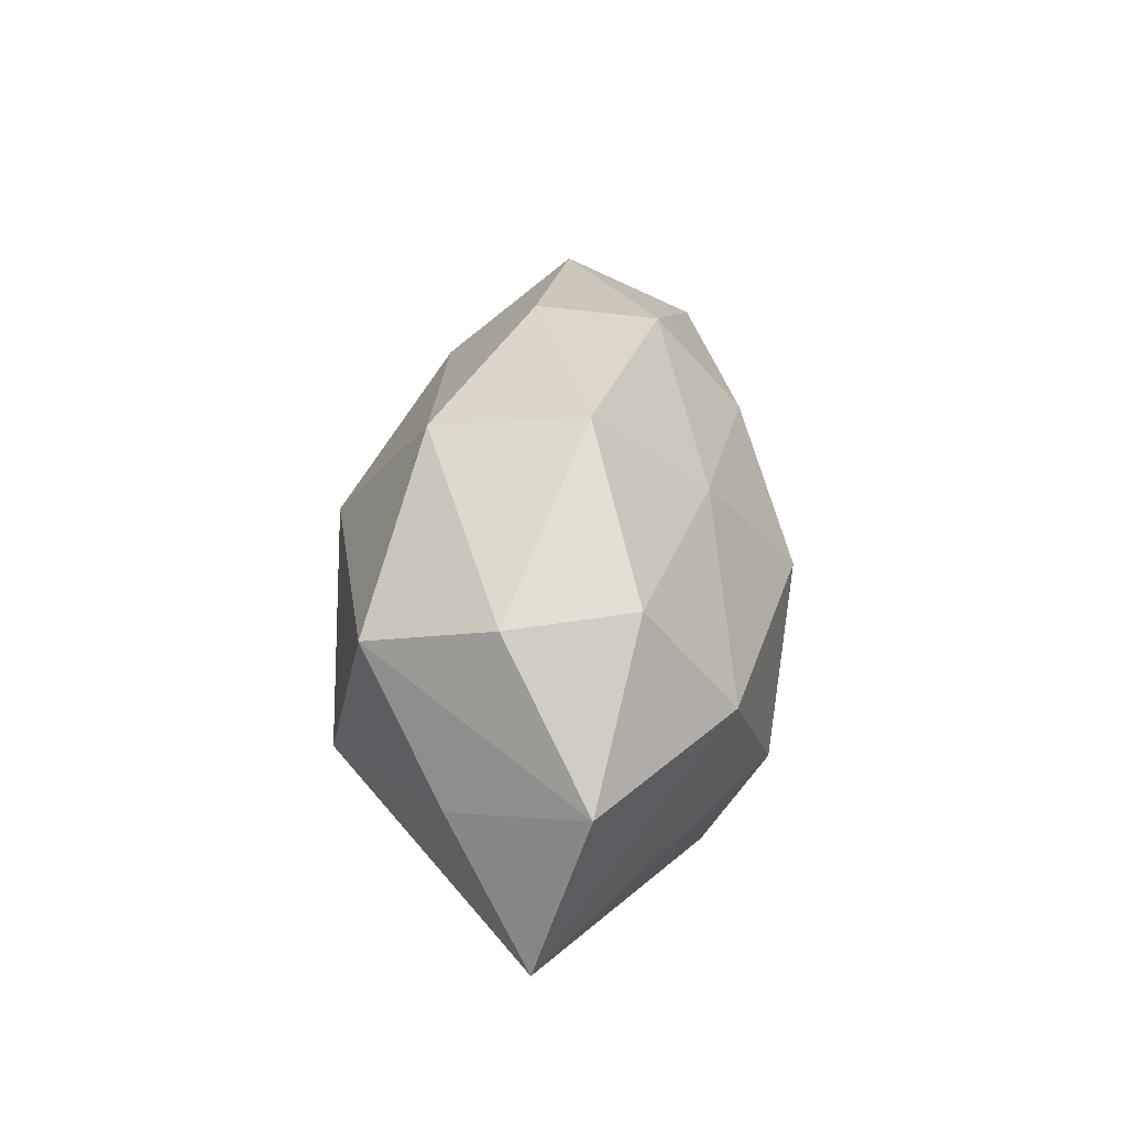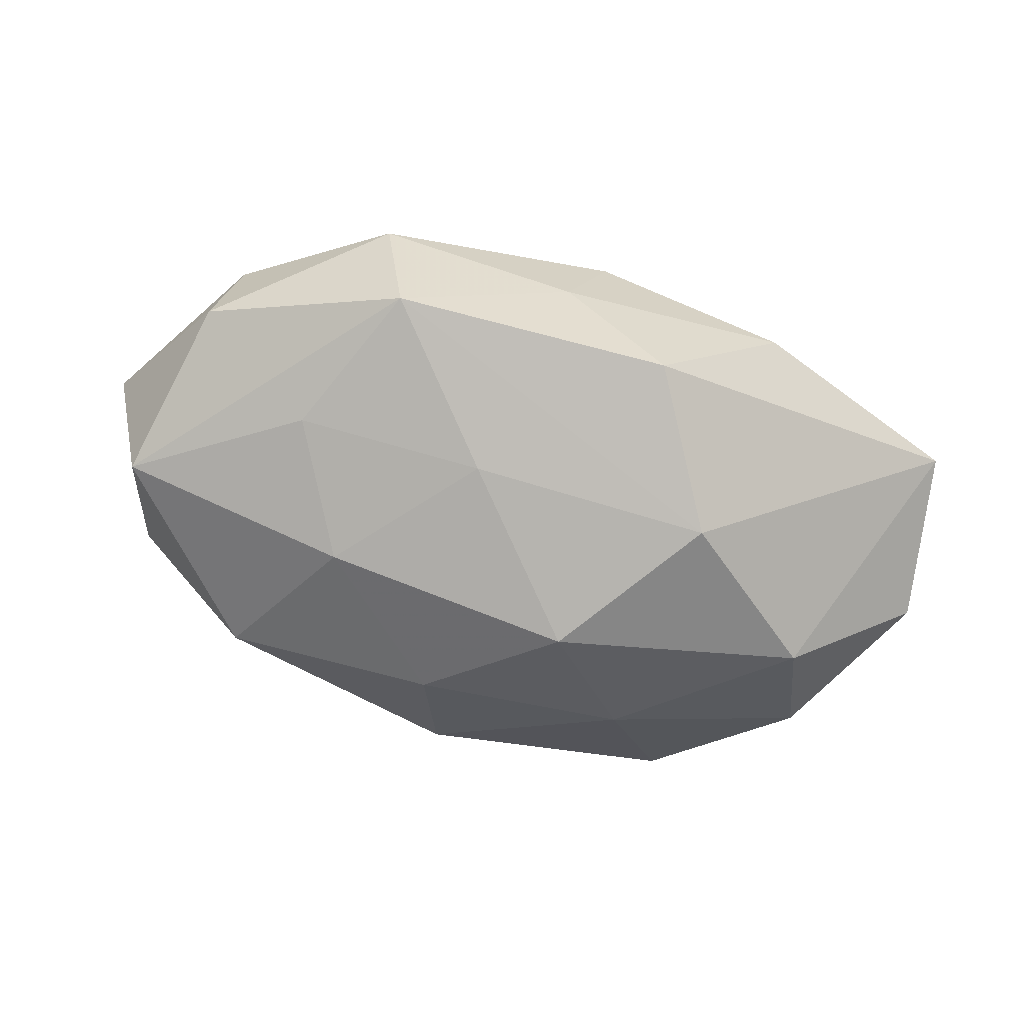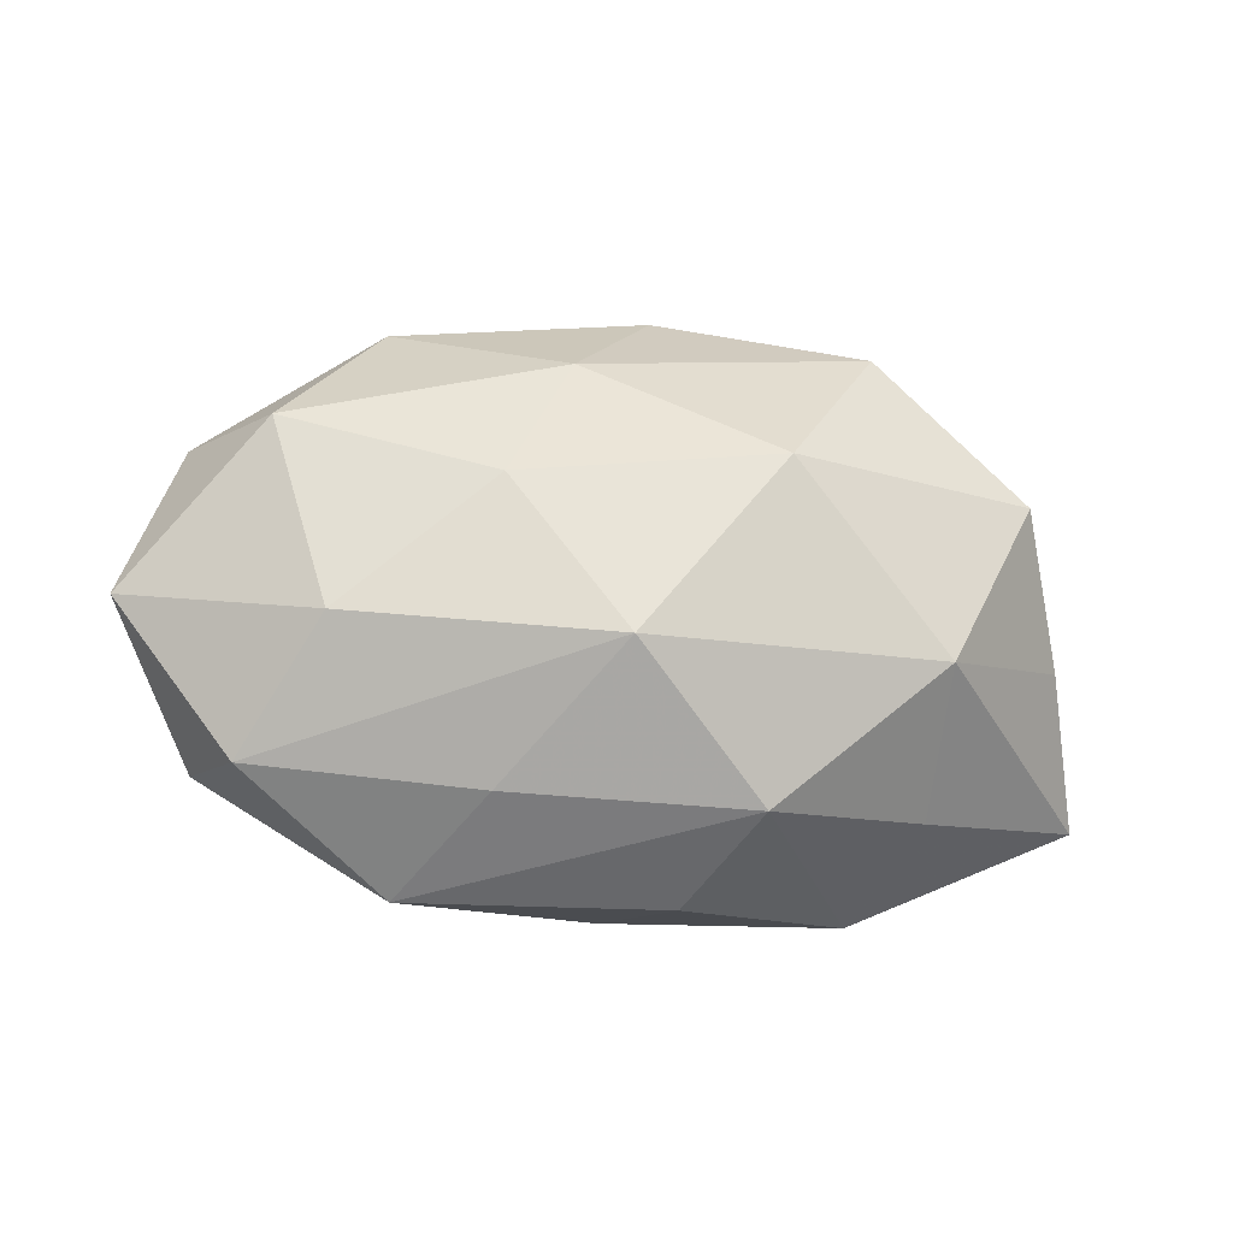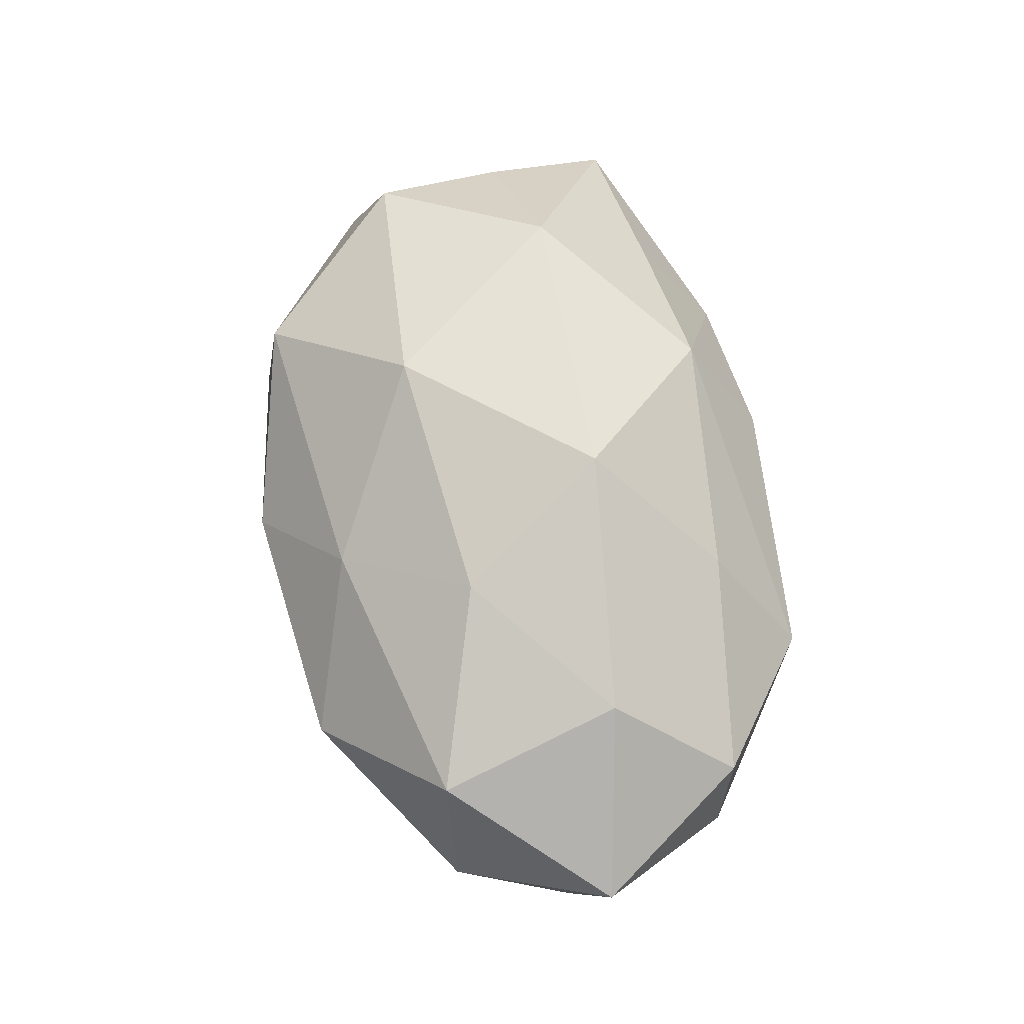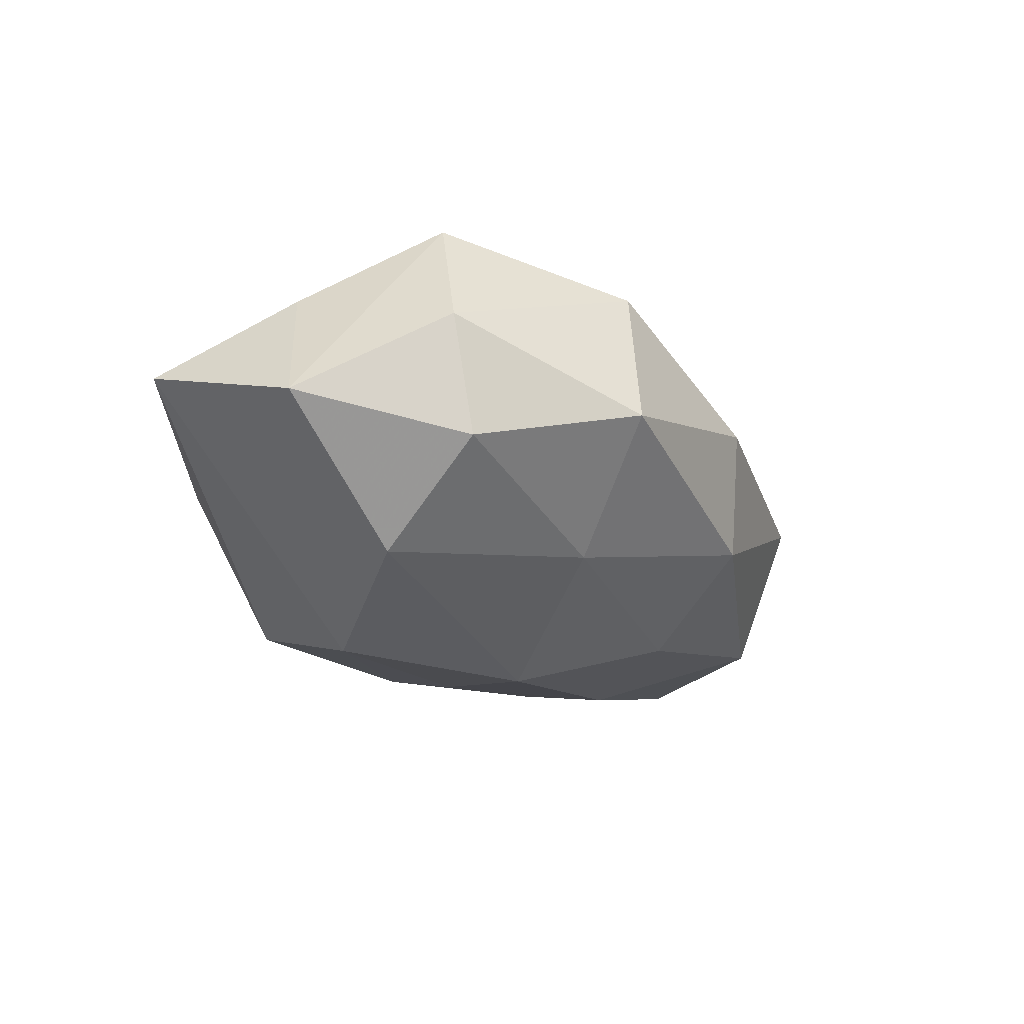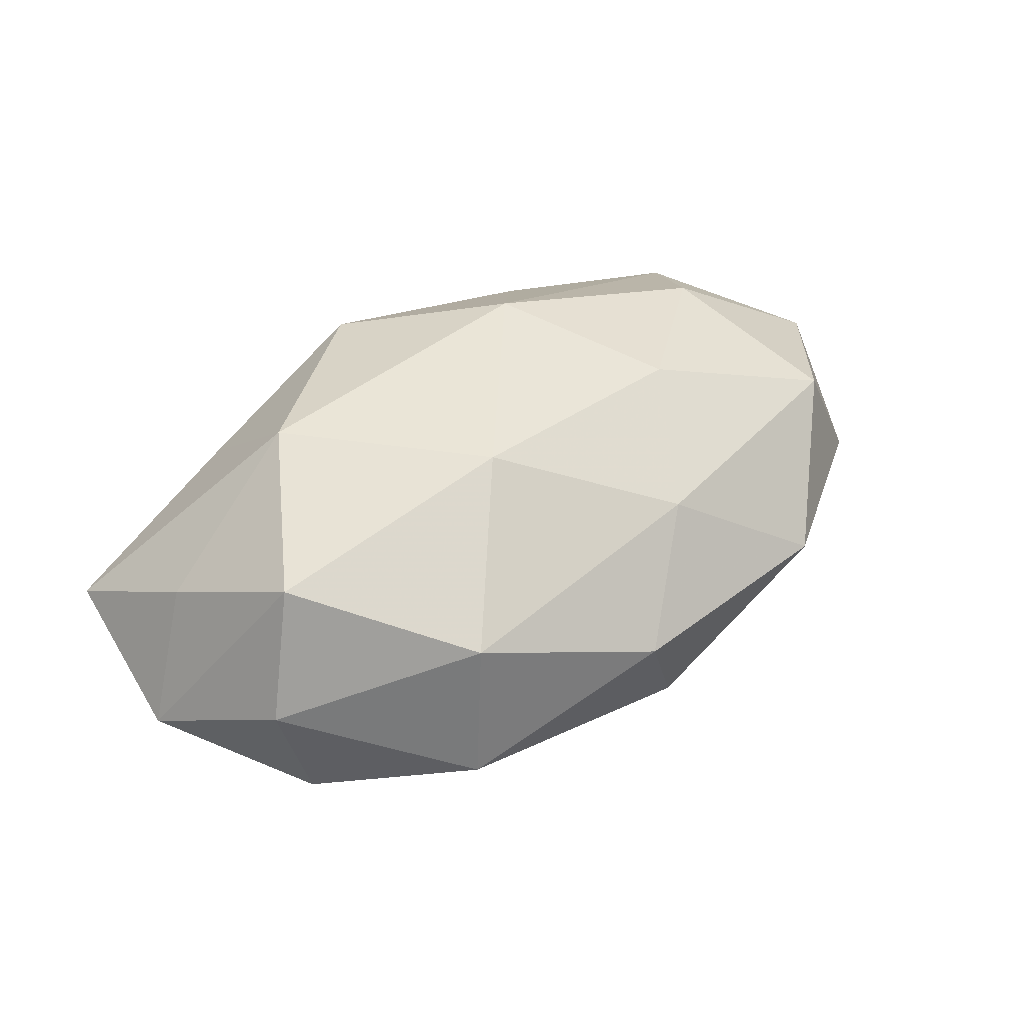
<metadata>
{"format":"obj","ext":"obj","renderer":"f3d","projection":"perspective","resolution":1024,"background":"white","views":[{"elev":25.6,"azim":93.6,"up":"+Y"},{"elev":-66.3,"azim":-14.5,"up":"+Z"},{"elev":-15.5,"azim":-16.1,"up":"+Y"},{"elev":67.2,"azim":-99.7,"up":"+Z"},{"elev":-23.8,"azim":115.4,"up":"+Z"},{"elev":43.2,"azim":142.9,"up":"+Z"}]}
</metadata>
<code>
v 0.03636 0.01323 0.002522
v -0.03759 -0.01447 -0.004275
v -0.04168 0.002079 -0.009719
v -0.02262 0.02507 0.0005742
v -0.007168 0.01564 -0.01668
v 0.04285 -9.855e-05 -0.005329
v 0.01934 0.02373 0.01
v 0.02244 -0.005921 0.0188
v 0.00818 0.01075 0.01966
v 0.01374 0.01616 -0.01391
v -0.008312 0.02009 0.01106
v 0.04158 -0.01608 -0.0002004
v 0.006485 -0.01898 0.01685
v 0.03196 0.009646 0.01455
v -0.01902 -0.02288 -0.0108
v 0.02927 0.002953 -0.01675
v -0.03554 -0.01546 0.007147
v 0.02014 -0.02522 -0.002283
v -0.0274 0.01799 -0.01136
v -0.01534 -0.01763 0.01225
v -0.002272 -0.02552 -0.003515
v 0.01524 -0.009696 -0.02006
v -0.03928 0.01338 -0.001515
v -0.0338 0.0133 0.0102
v -0.02954 -0.004139 0.01434
v 0.02358 -0.01768 0.008669
v 0.004316 0.004595 -0.02201
v -0.006116 -0.006265 0.02159
v -0.02148 -0.02535 0.001945
v -0.01573 0.007809 0.0171
v 0.001044 0.0282 0.002162
v 0.03345 0.01387 -0.008781
v 0.007677 -0.02373 -0.01416
v 0.0372 -0.003209 0.007295
v -0.01941 0.003569 -0.01675
v -0.007672 -0.009545 -0.01687
v -0.003661 0.02557 -0.008815
v 0.002053 -0.02571 0.006679
v -0.02571 -0.008542 -0.01268
v -0.04558 -0.001249 0.003681
v 0.02137 0.02564 -0.003908
f 7 1 41
f 23 24 4
f 40 24 23
f 23 3 40
f 30 28 9
f 9 28 8
f 12 8 26
f 12 16 6
f 31 7 41
f 31 37 4
f 41 37 31
f 6 16 32
f 32 1 6
f 41 1 32
f 10 37 41
f 41 32 10
f 10 16 27
f 10 32 16
f 3 23 19
f 4 37 19
f 19 23 4
f 39 15 3
f 40 17 25
f 25 17 28
f 25 24 40
f 25 30 24
f 28 30 25
f 13 8 28
f 26 8 13
f 3 15 2
f 40 3 2
f 2 17 40
f 1 7 14
f 6 1 14
f 14 7 9
f 9 8 14
f 7 31 11
f 9 7 11
f 4 24 11
f 11 31 4
f 11 30 9
f 24 30 11
f 3 19 35
f 35 39 3
f 5 19 37
f 5 10 27
f 37 10 5
f 27 35 5
f 5 35 19
f 15 39 36
f 36 35 27
f 39 35 36
f 15 33 21
f 18 33 12
f 18 12 26
f 38 21 18
f 18 21 33
f 18 13 38
f 26 13 18
f 38 13 29
f 29 21 38
f 15 21 29
f 29 2 15
f 17 2 29
f 28 17 20
f 20 13 28
f 17 29 20
f 20 29 13
f 8 12 34
f 34 14 8
f 34 12 6
f 6 14 34
f 22 33 15
f 15 36 22
f 22 36 27
f 27 16 22
f 16 12 22
f 12 33 22

</code>
